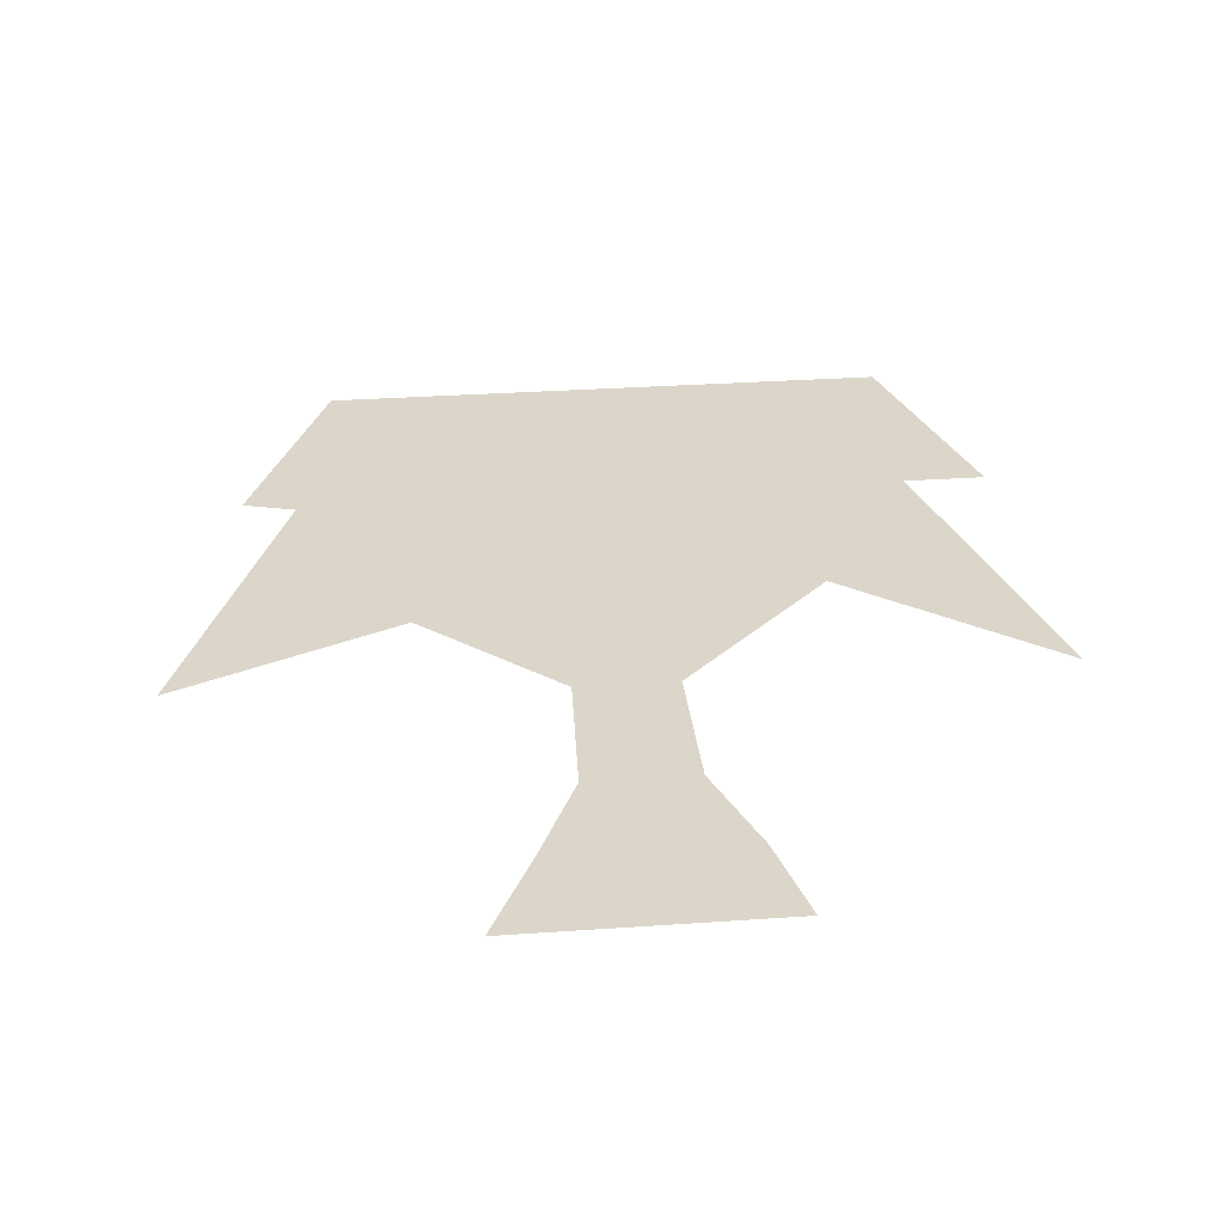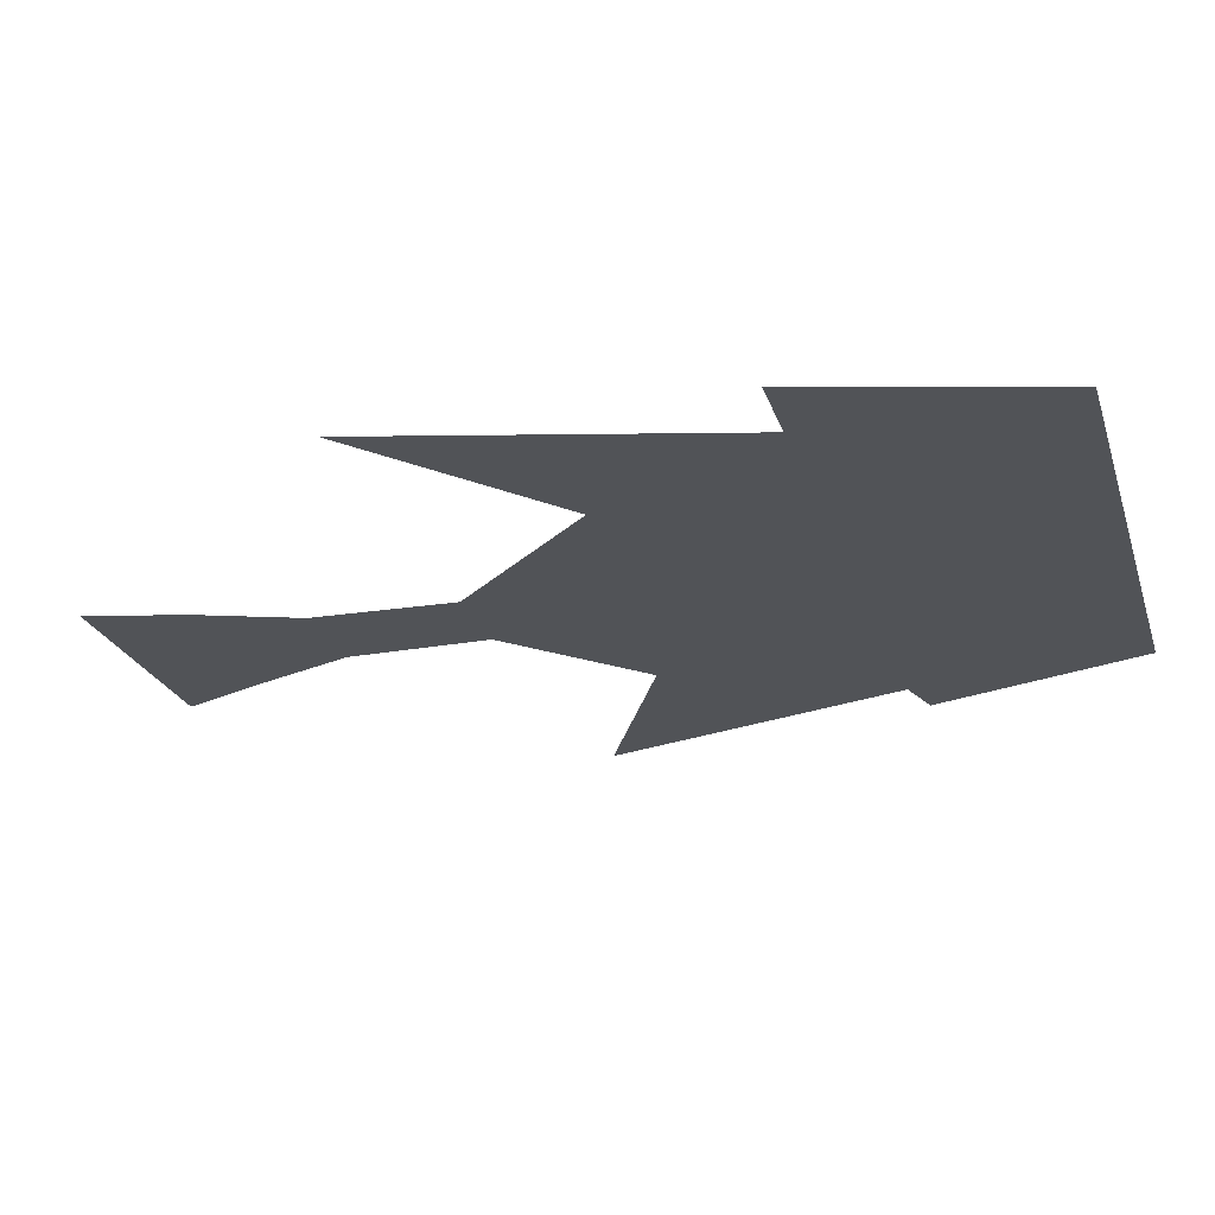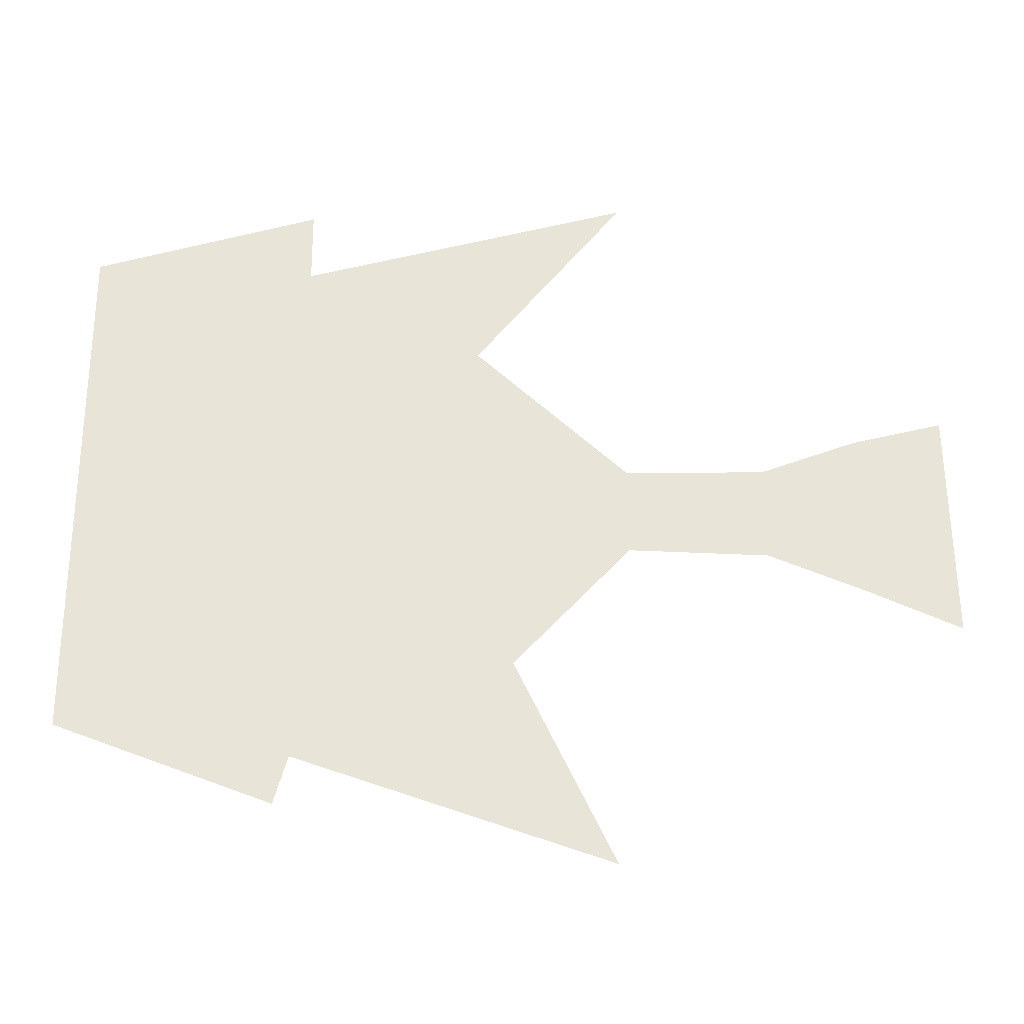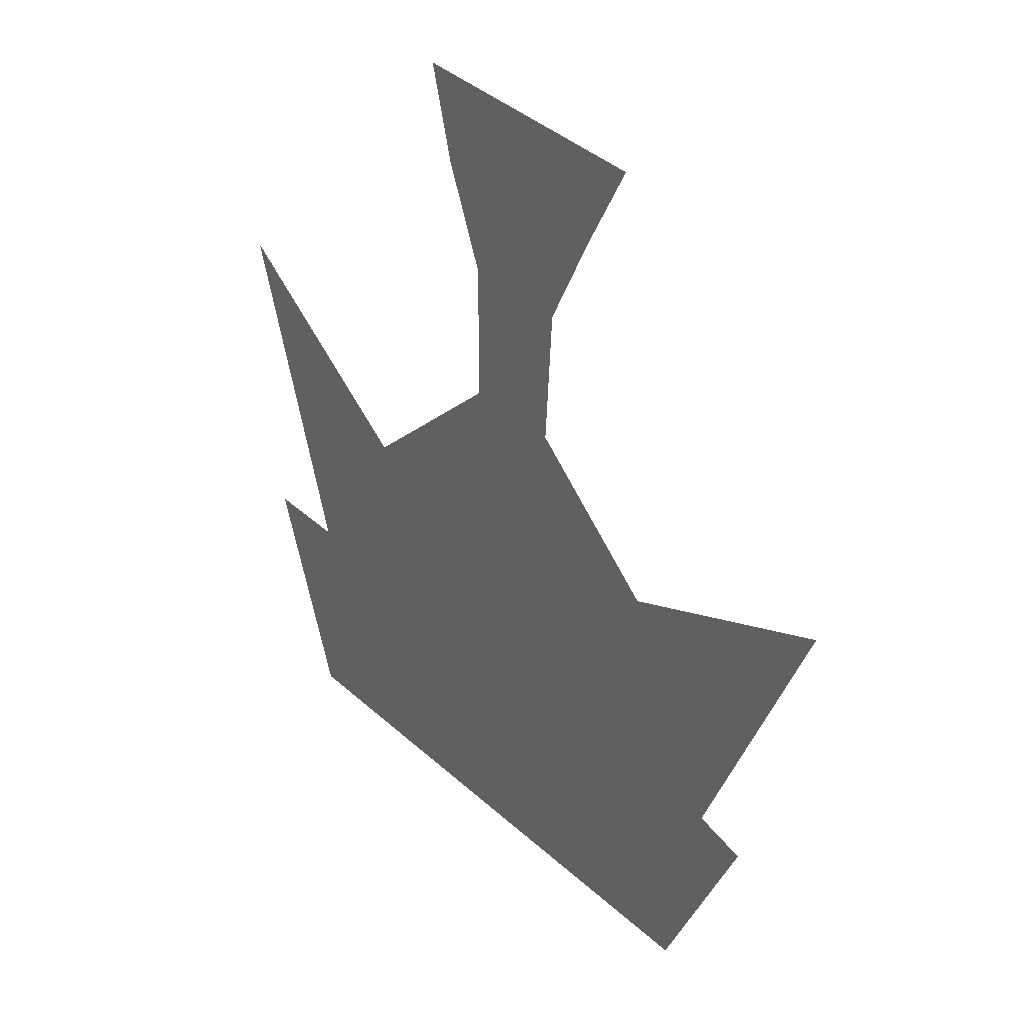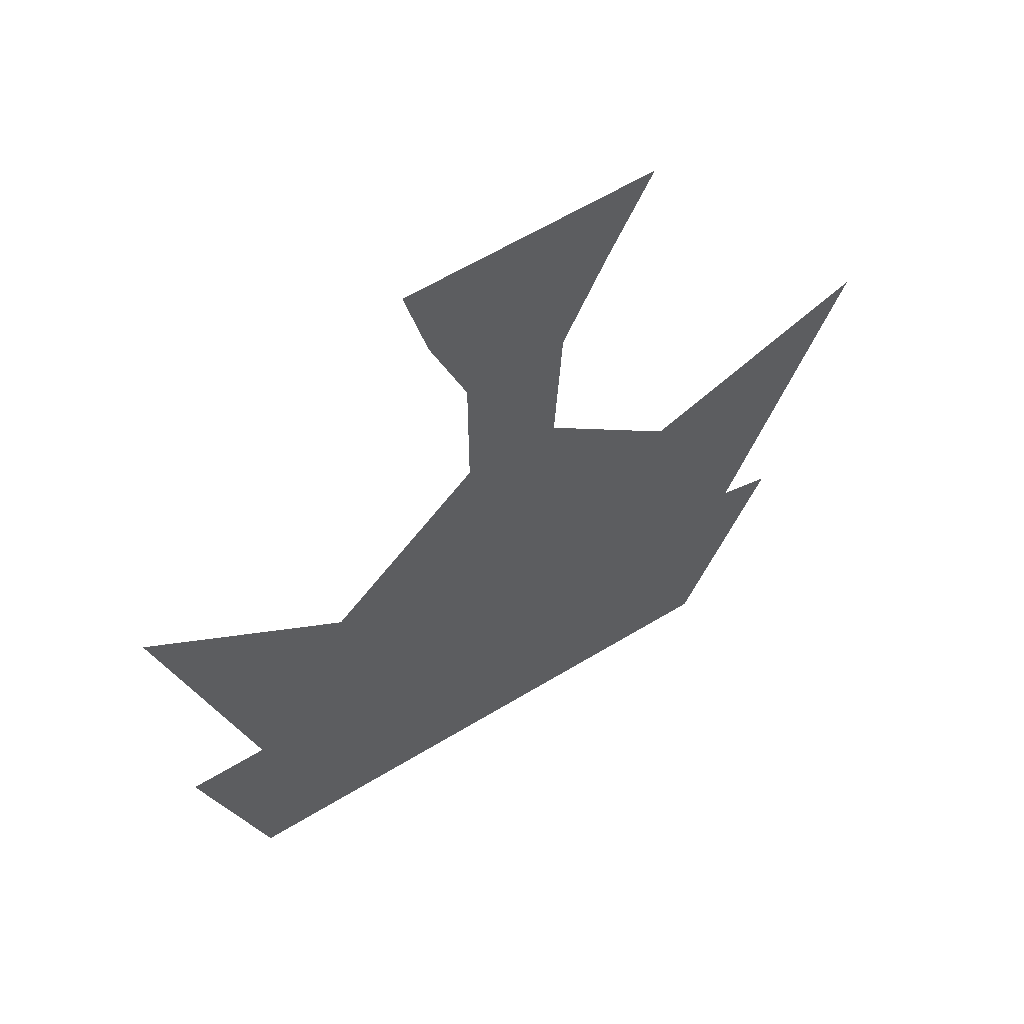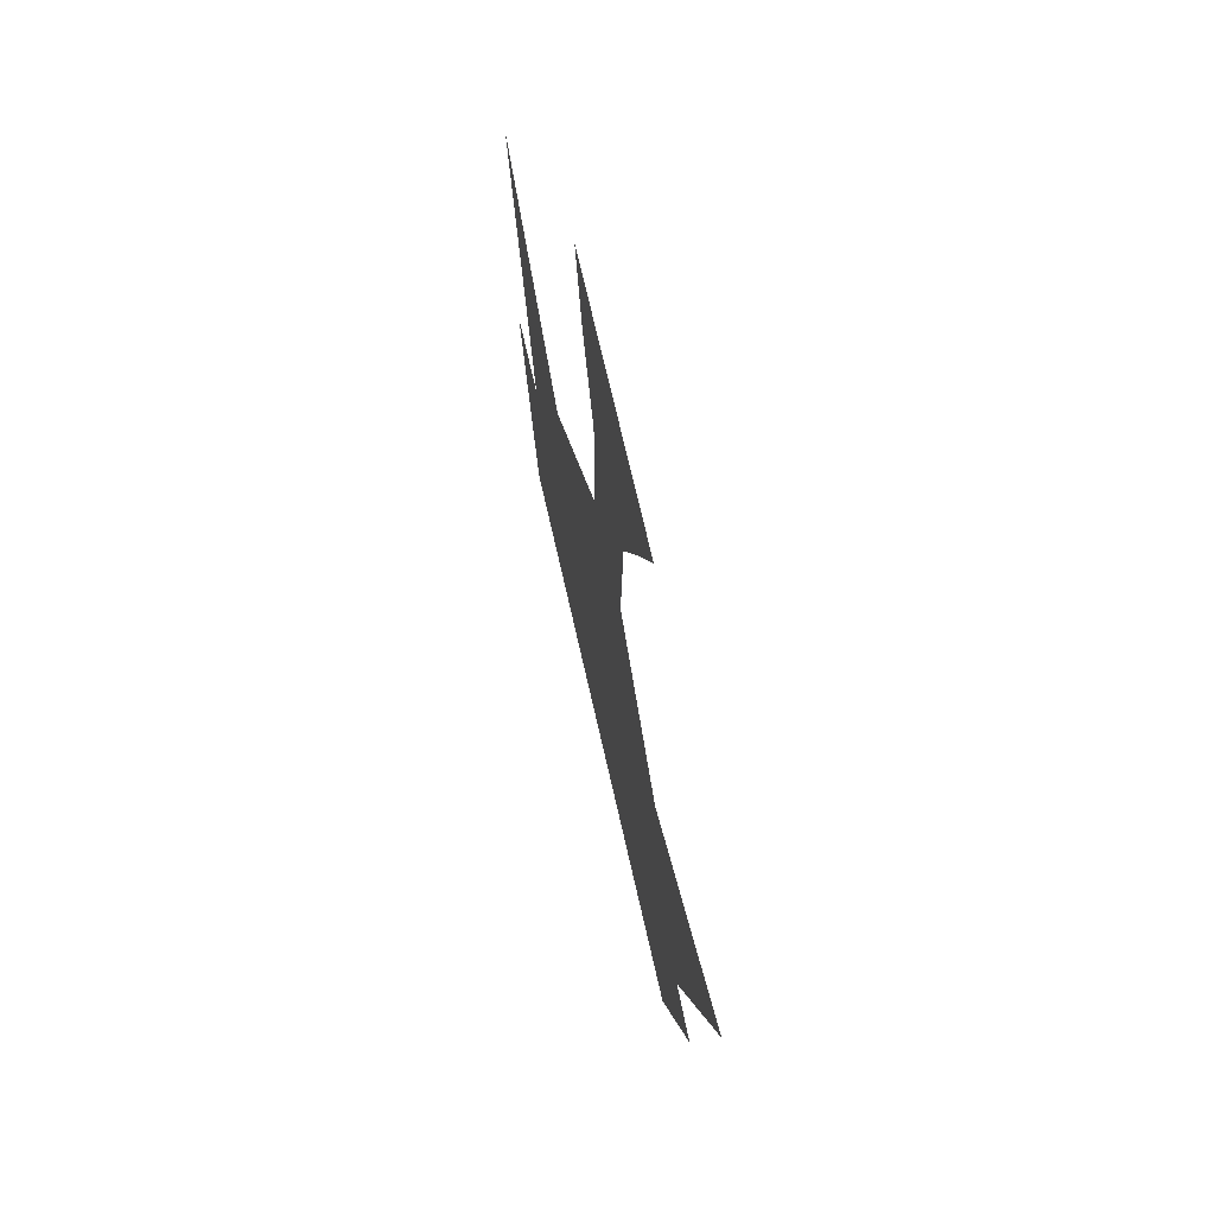
<metadata>
{"format":"obj","ext":"obj","renderer":"f3d","projection":"perspective","resolution":1024,"background":"white","views":[{"elev":29.9,"azim":174.1,"up":"+Z"},{"elev":-22.2,"azim":-74.7,"up":"+Z"},{"elev":60.3,"azim":89.6,"up":"+Z"},{"elev":40.6,"azim":47.5,"up":"+Y"},{"elev":61.4,"azim":-31.7,"up":"+Y"},{"elev":70.0,"azim":77.3,"up":"+Y"}]}
</metadata>
<code>
v 0.0625 0.3828 0
v -0.0625 0.3984 0
v -0.08594 0.5 0
v 0.08594 0.5 0
v 0.1797 0.5 0
v 0.1328 0.3984 0
v 0.08594 0.2891 0
v 0.05469 0.2891 0
v -0.02344 0.2891 0
v 0.02344 0.1797 0
v -0.02344 0.1328 0
v 0 -0.1484 0
v -0.08594 -0.2656 0
v -0.1875 -0.03906 0
v -0.1875 -0.1875 0
v -0.3984 0.1328 0
v -0.3047 -0.2422 0
v -0.01562 -0.5 0
v -0.1484 -0.5 0
v -0.3203 -0.5 0
v -0.3906 -0.2422 0
v 0.07812 0.1328 0
v 0.1172 -0.2891 0
v 0.2891 -0.5 0
v 0.1172 -0.5 0
v 0.3281 -0.2422 0
v 0.2188 0 0
v 0.4531 0.1094 0
v 0.2344 -0.1953 0
v 0.3828 -0.2578 0
f 1 2 3
f 1 3 4
f 1 8 2
f 2 8 9
f 9 8 10
f 9 10 11
f 1 4 5
f 1 5 6
f 1 6 7
f 1 7 8
f 8 7 22
f 8 22 10
f 11 10 12
f 11 12 13
f 11 13 14
f 14 13 15
f 14 15 16
f 16 15 17
f 10 22 23
f 10 23 12
f 26 27 28
f 27 26 29
f 27 29 23
f 27 23 22
f 17 15 18
f 17 18 19
f 17 19 20
f 17 20 21
f 12 23 24
f 12 24 25
f 12 25 18
f 12 18 13
f 13 18 15
f 24 29 26
f 24 26 30
f 24 23 29

</code>
